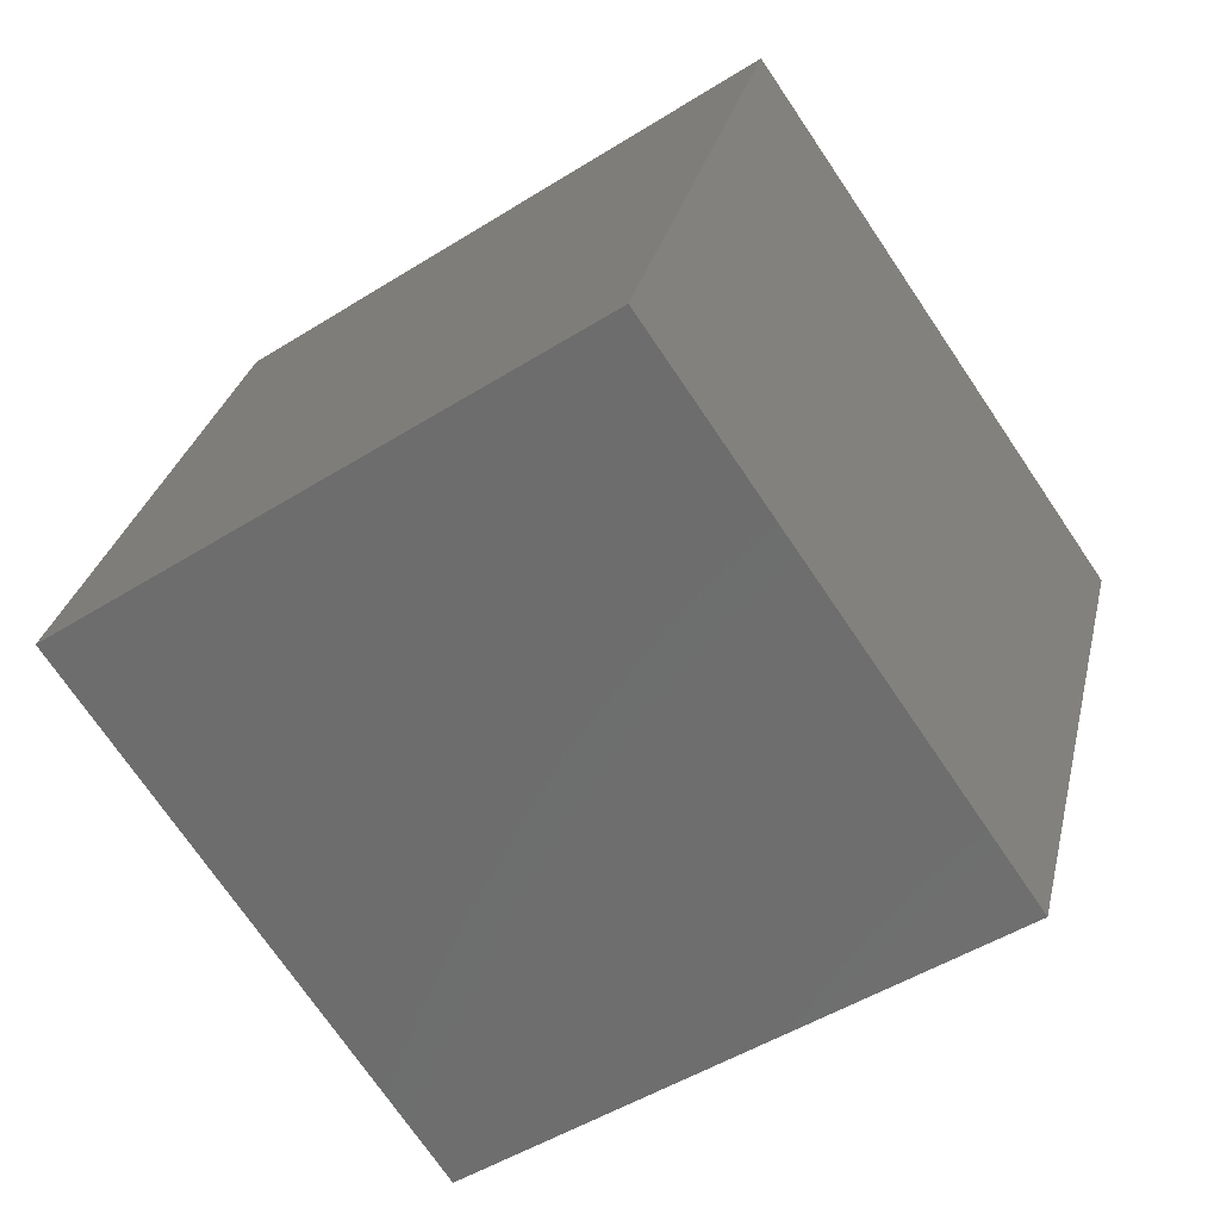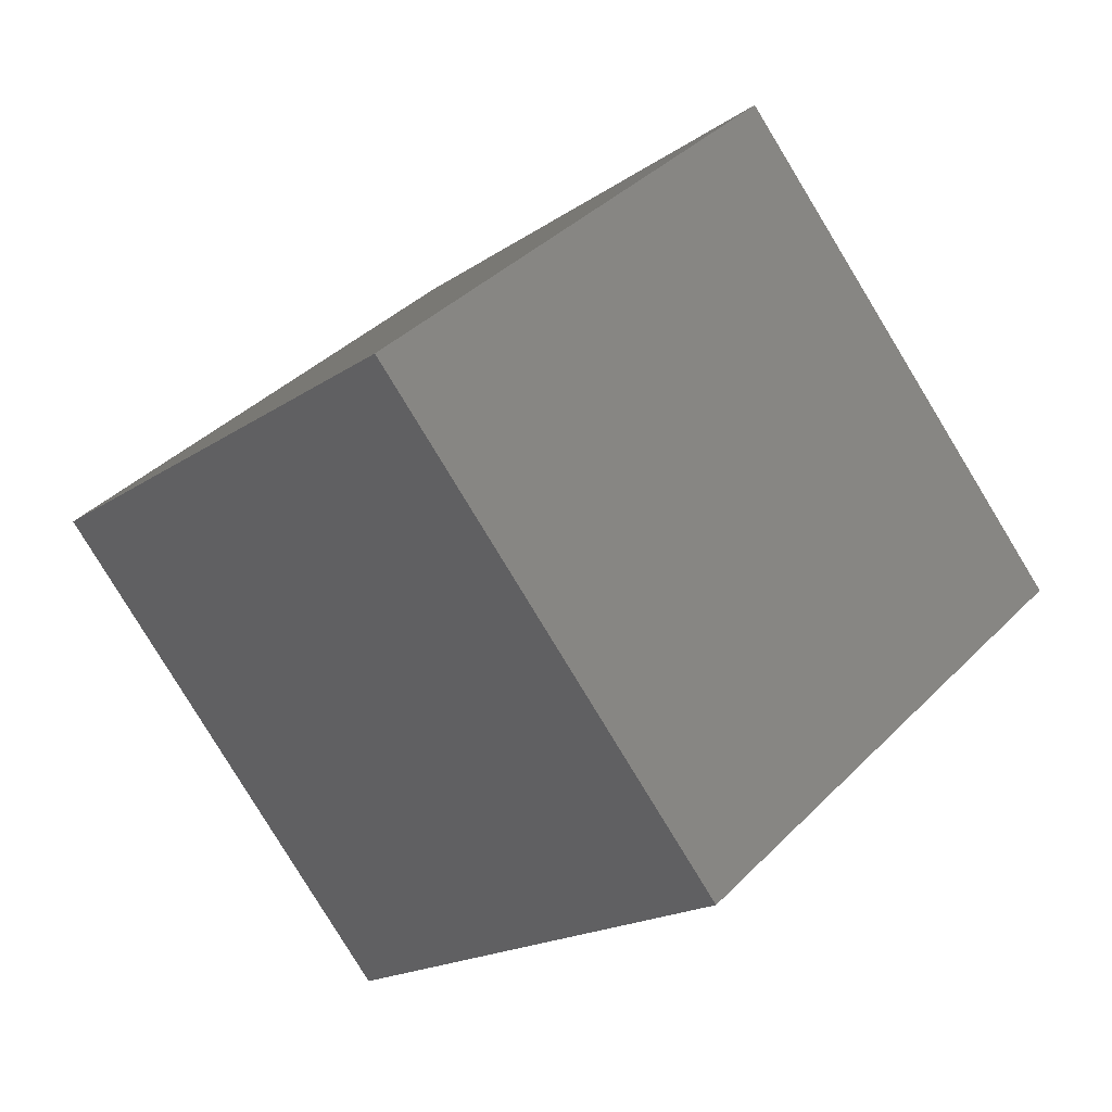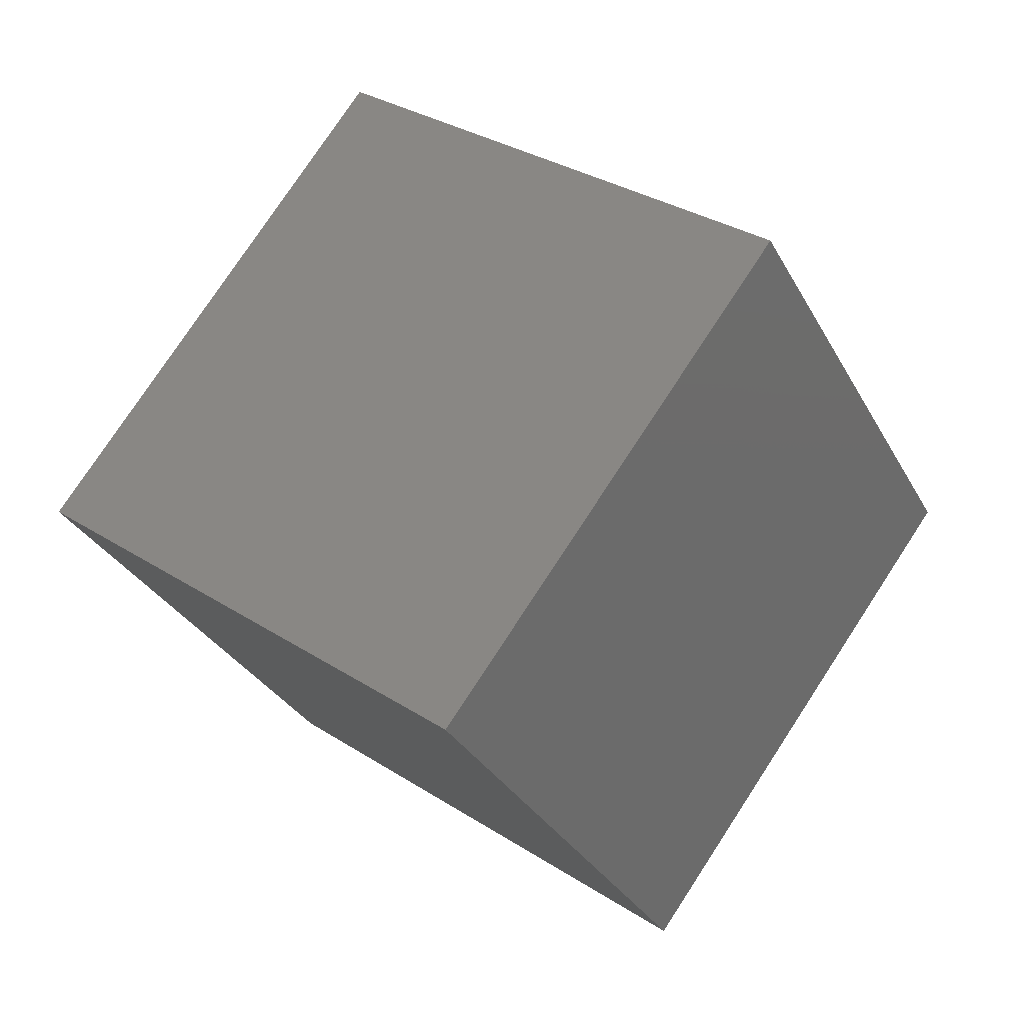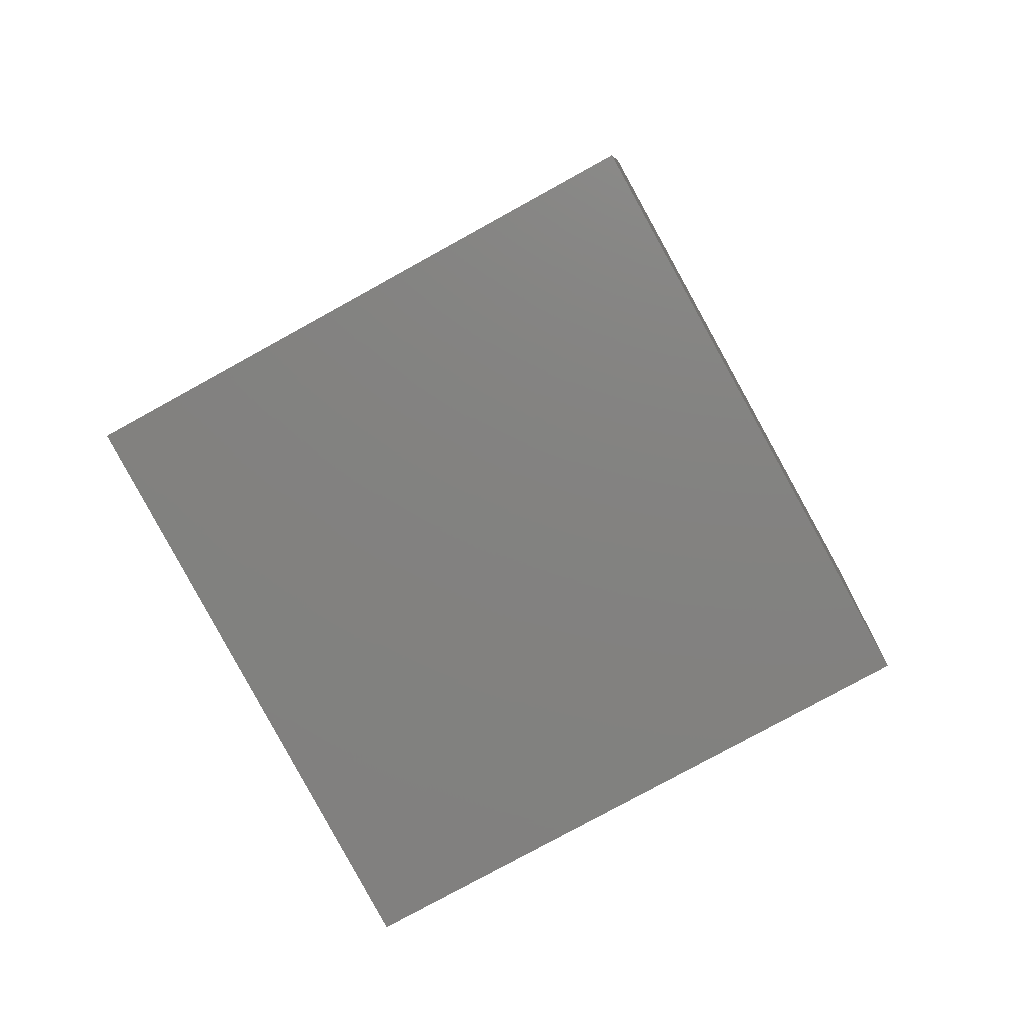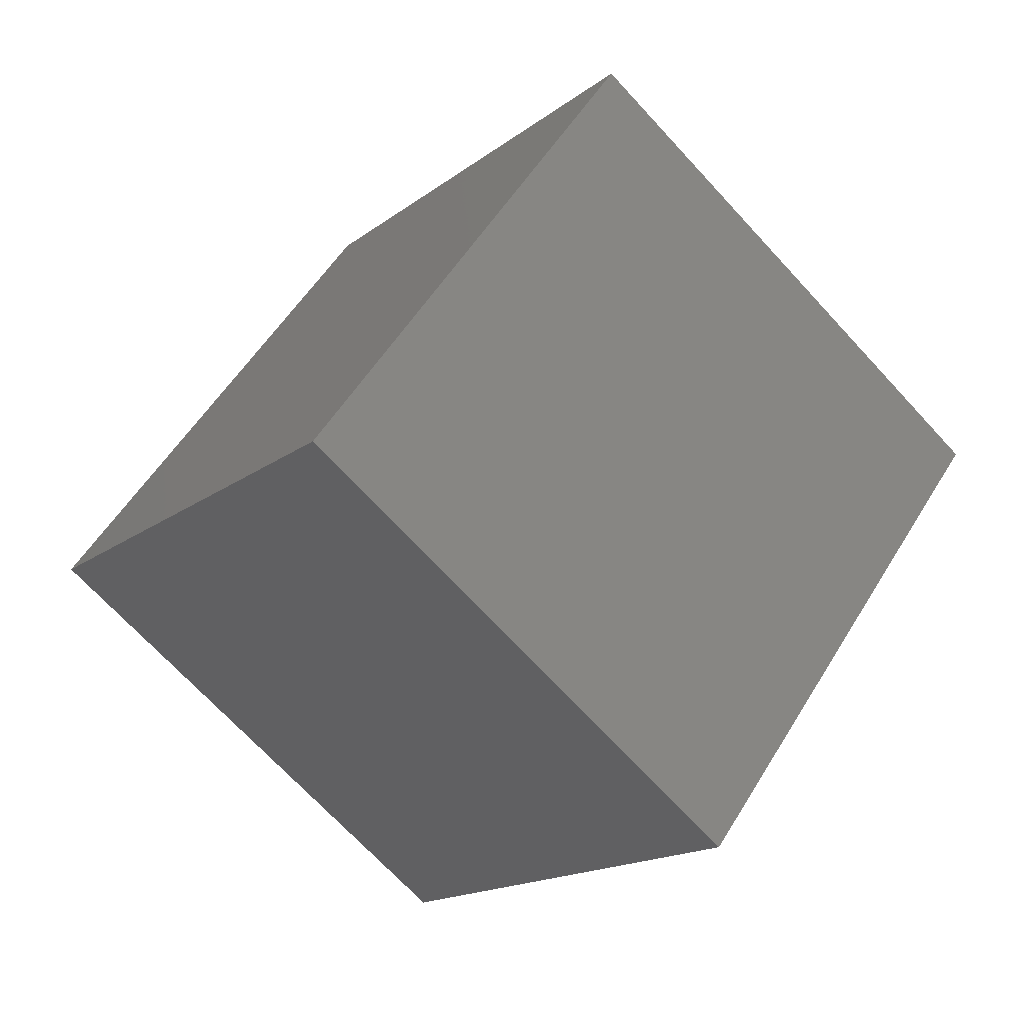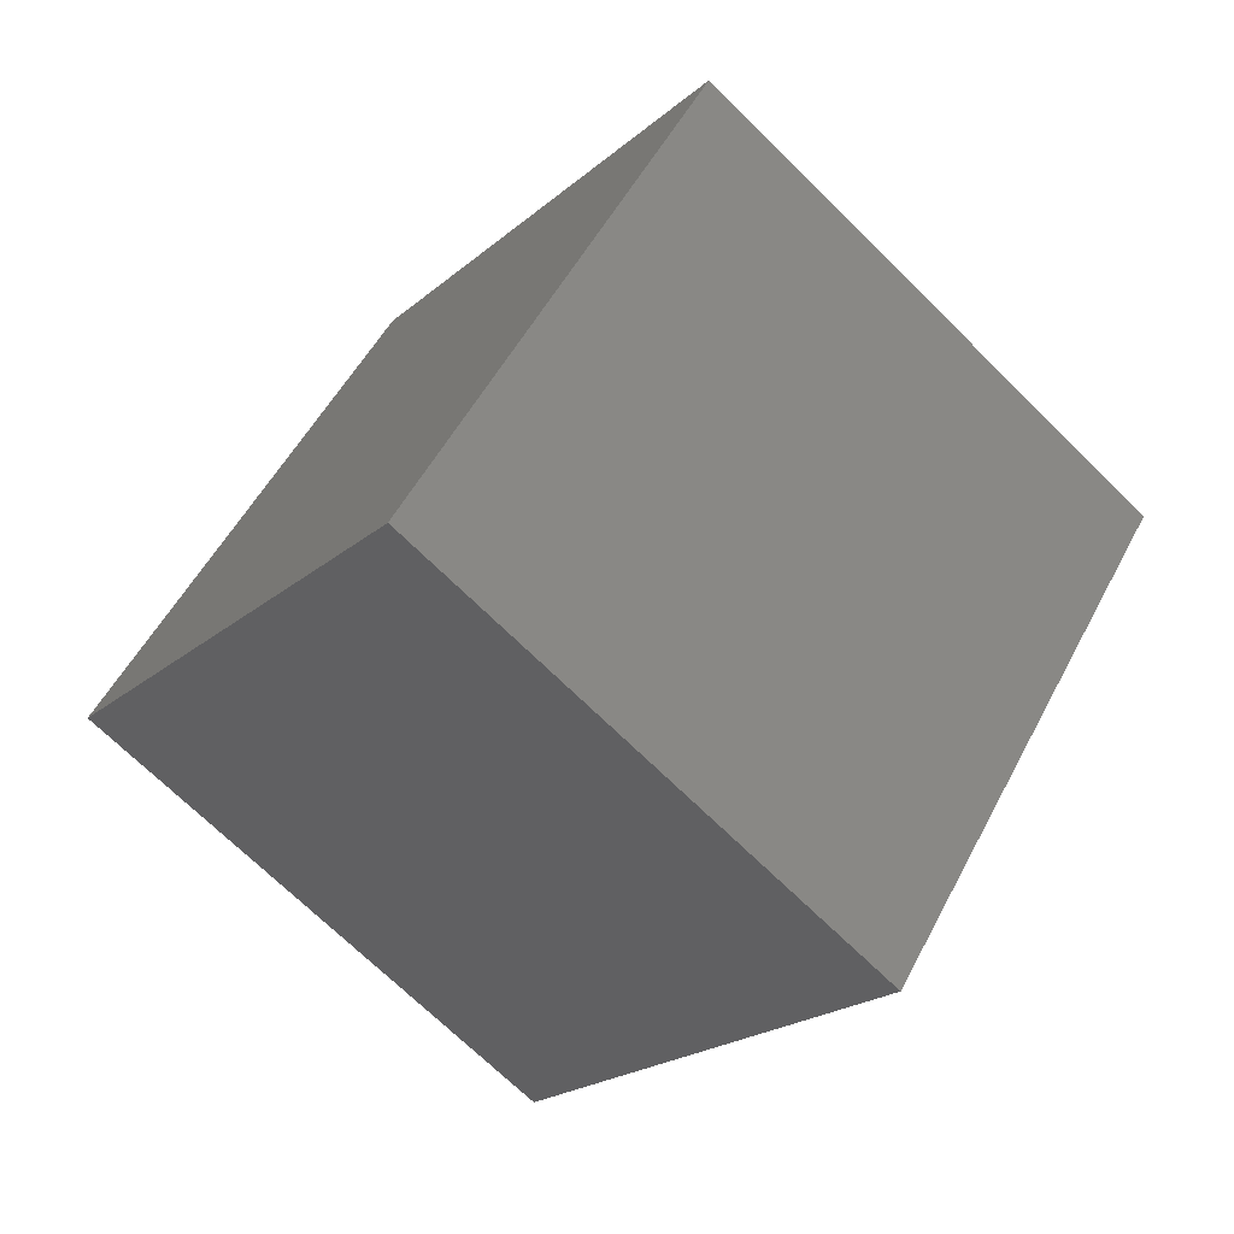
<metadata>
{"format":"stl","ext":"stl","renderer":"f3d","projection":"perspective","resolution":1024,"background":"white","views":[{"elev":-57.1,"azim":66.0,"up":"+Y"},{"elev":20.9,"azim":-140.8,"up":"+Z"},{"elev":-16.1,"azim":24.4,"up":"+Z"},{"elev":-49.2,"azim":-63.8,"up":"+Z"},{"elev":-51.9,"azim":44.0,"up":"+Z"},{"elev":65.5,"azim":27.3,"up":"+Z"}]}
</metadata>
<code>
# stl→obj: 8 verts, 12 faces
v -34.54 128.2 458.1
v 137.1 105.2 358.1
v 34.54 66.69 190.8
v -137.1 89.71 290.8
v -137.1 -105.2 335.6
v 34.54 -128.2 235.6
v 137.1 -89.71 402.9
v -34.54 -66.69 502.9
f 1 2 3
f 1 3 4
f 5 4 3
f 5 3 6
f 6 3 2
f 6 2 7
f 7 8 5
f 7 5 6
f 8 1 4
f 8 4 5
f 7 2 1
f 7 1 8

</code>
